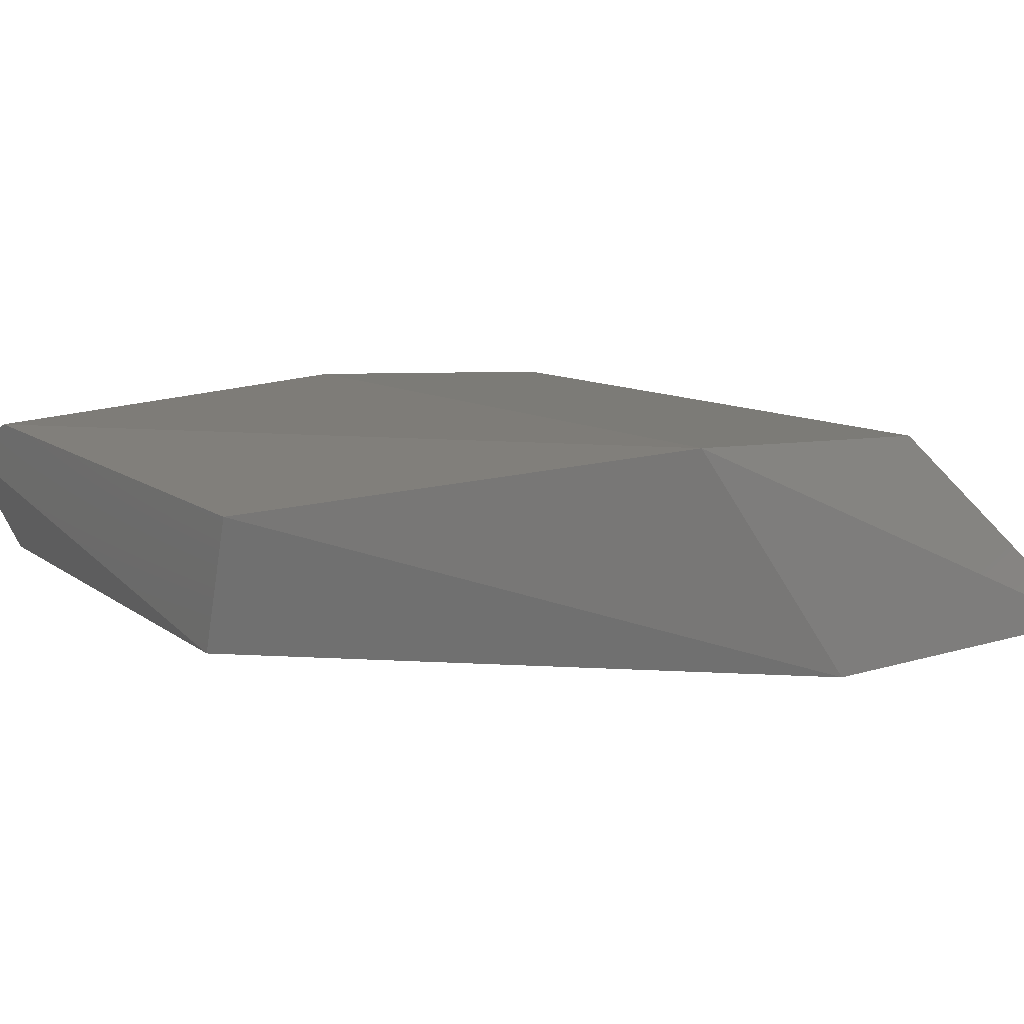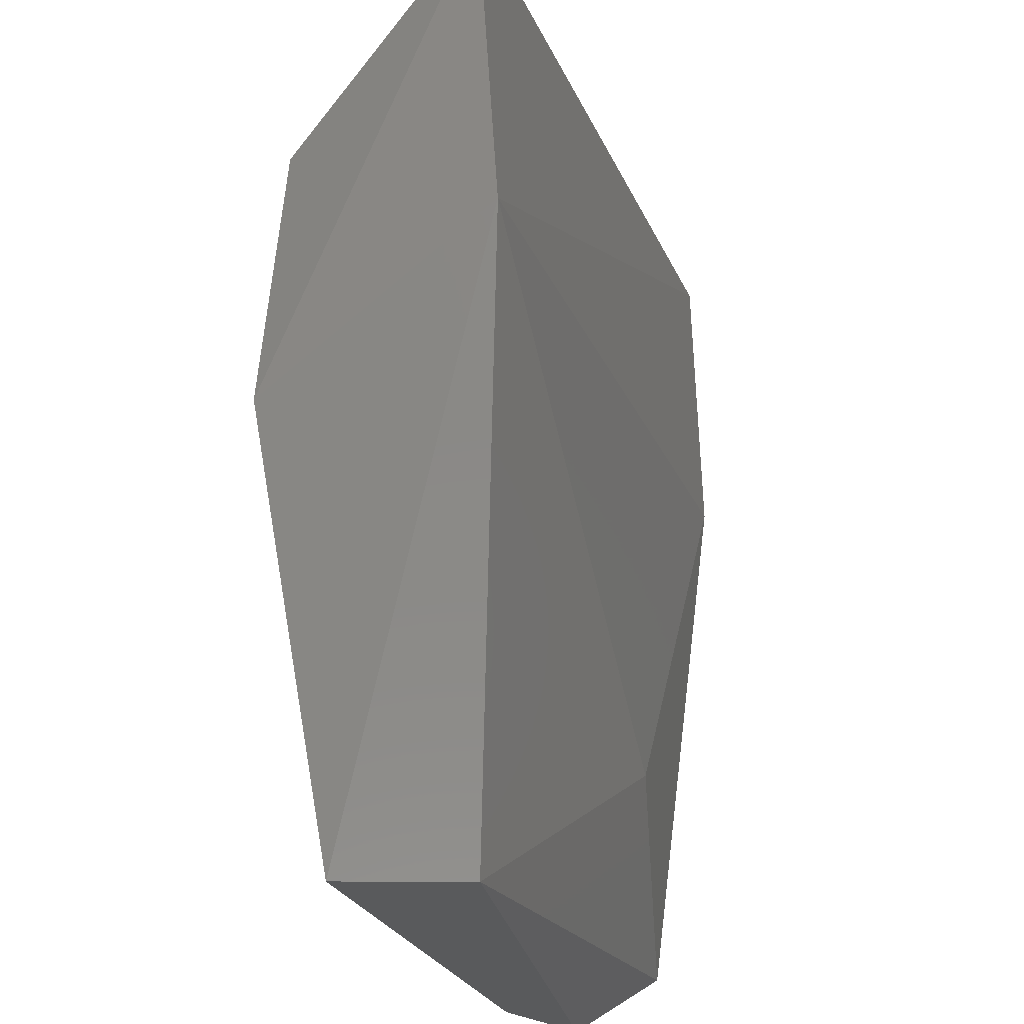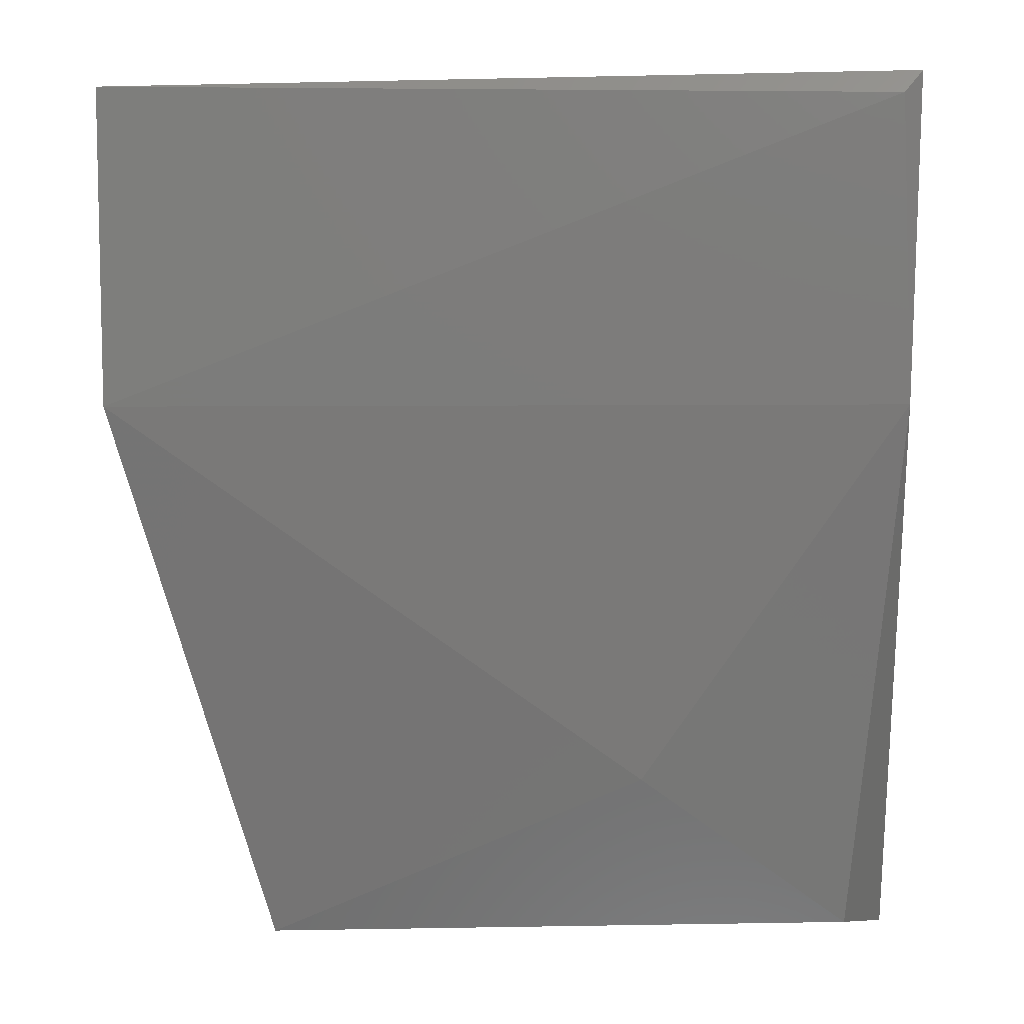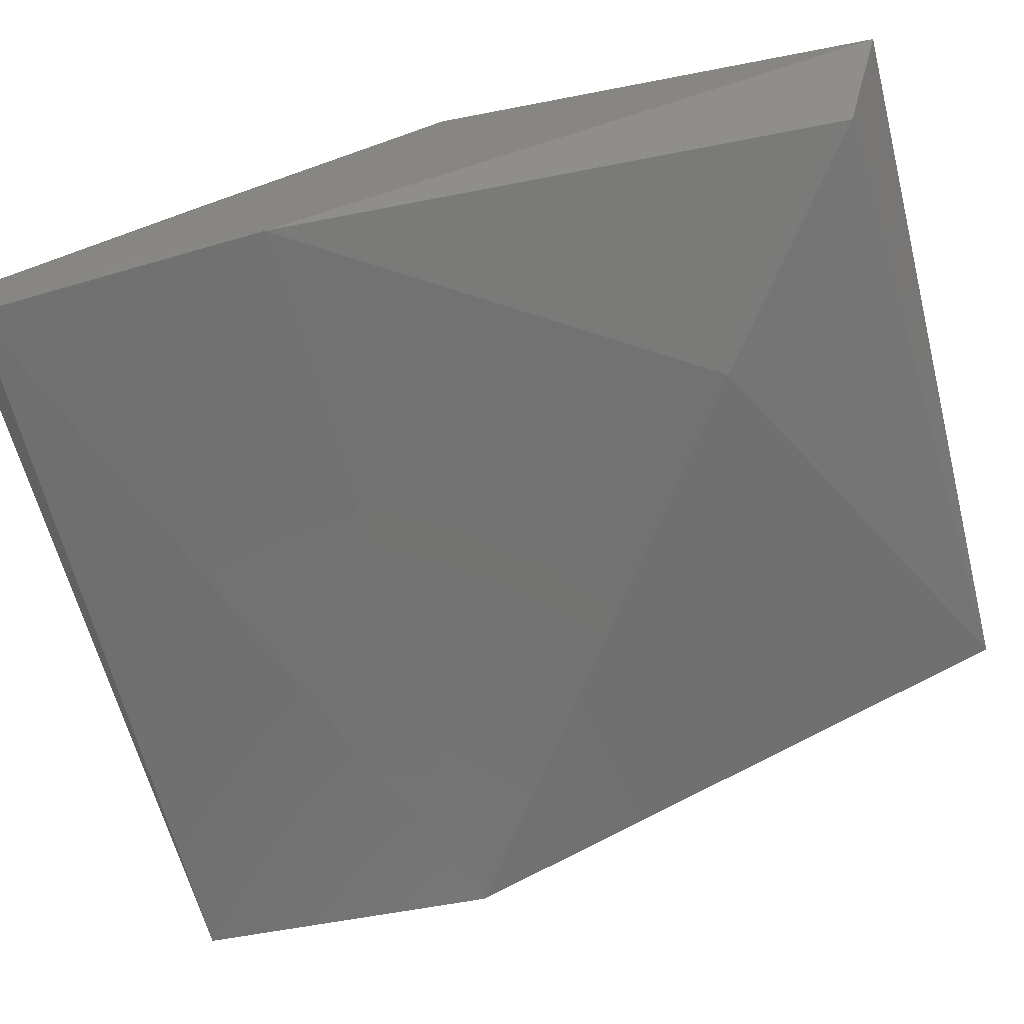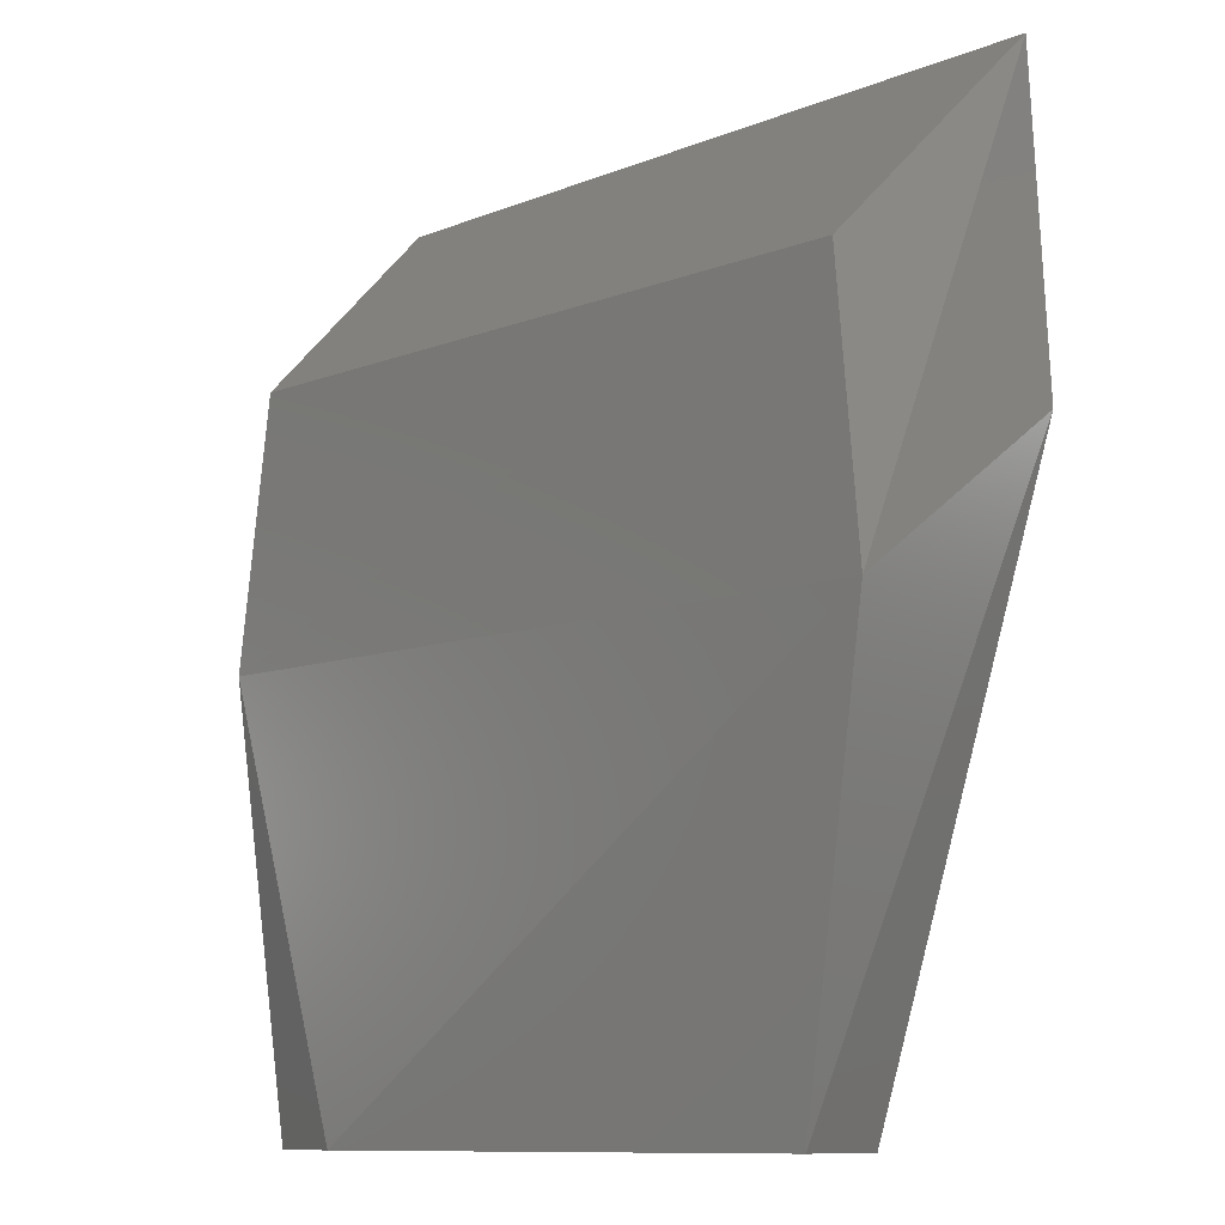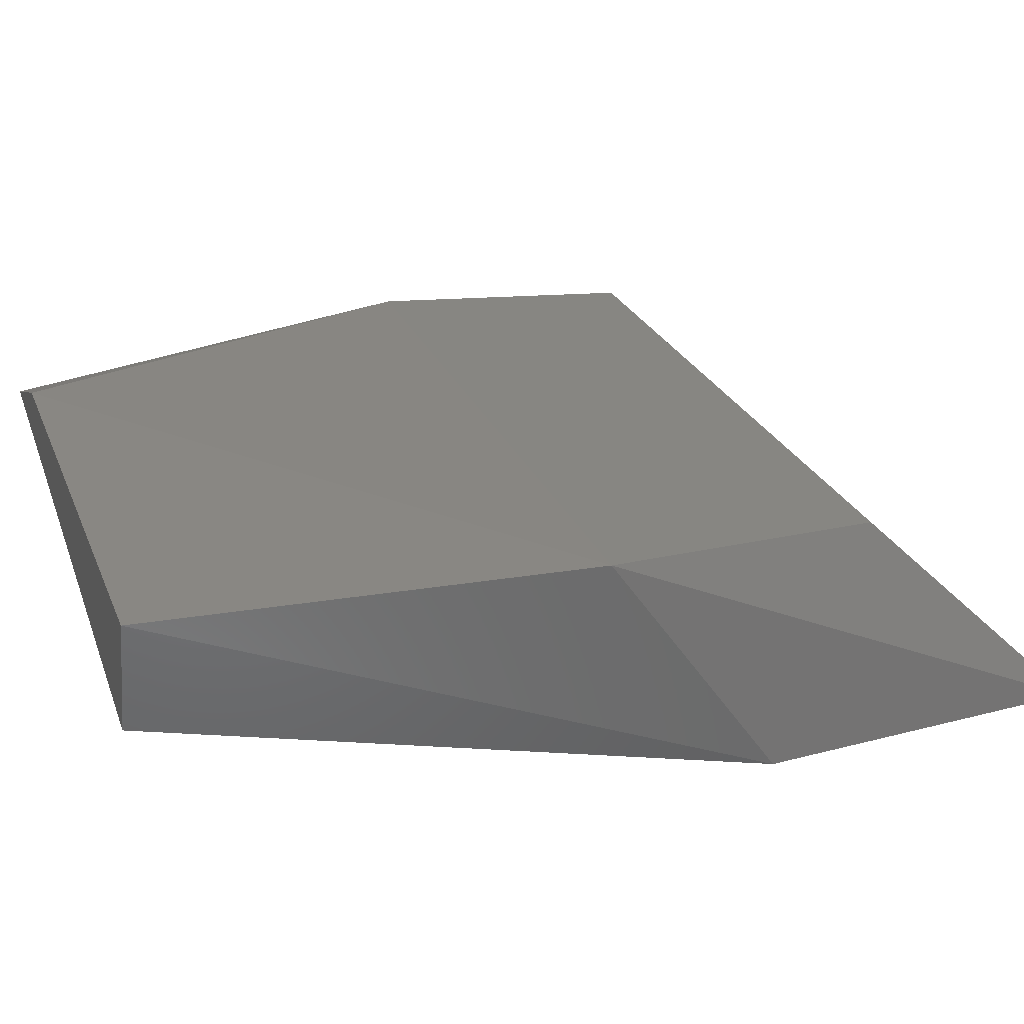
<metadata>
{"format":"stl","ext":"stl","renderer":"f3d","projection":"perspective","resolution":1024,"background":"white","views":[{"elev":9.0,"azim":-121.1,"up":"+Y"},{"elev":-23.9,"azim":-72.1,"up":"+Z"},{"elev":14.0,"azim":6.7,"up":"+Z"},{"elev":-63.8,"azim":103.4,"up":"+Y"},{"elev":-10.7,"azim":-132.5,"up":"+Z"},{"elev":23.1,"azim":-108.7,"up":"+Y"}]}
</metadata>
<code>
# stl→obj: 15 verts, 26 faces
v 0.0749 -0.2906 -0.4577
v -0.07506 -0.2909 -0.4623
v -0.08192 -0.3317 -0.4194
v 0.08076 -0.3317 -0.4151
v 0.08076 -0.3018 -0.6035
v 0.07219 -0.3231 -0.5949
v -0.05195 -0.3231 -0.6035
v -0.0605 -0.2975 -0.6035
v 0.05506 -0.2932 -0.6035
v -0.08192 -0.2889 -0.5179
v -0.08192 -0.336 -0.4836
v 0.08076 -0.336 -0.4794
v 0.08076 -0.2889 -0.5136
v 0.02892 -0.3327 -0.5609
v 0.07734 -0.335 -0.4191
f 1 2 3
f 1 3 4
f 5 6 7
f 5 7 8
f 5 8 9
f 10 3 2
f 10 9 8
f 11 3 10
f 11 10 8
f 11 8 7
f 12 6 5
f 13 1 4
f 13 4 12
f 13 12 5
f 13 5 9
f 13 9 10
f 13 10 2
f 13 2 1
f 14 6 12
f 14 12 11
f 14 11 7
f 14 7 6
f 15 11 12
f 15 12 4
f 15 4 3
f 15 3 11

</code>
